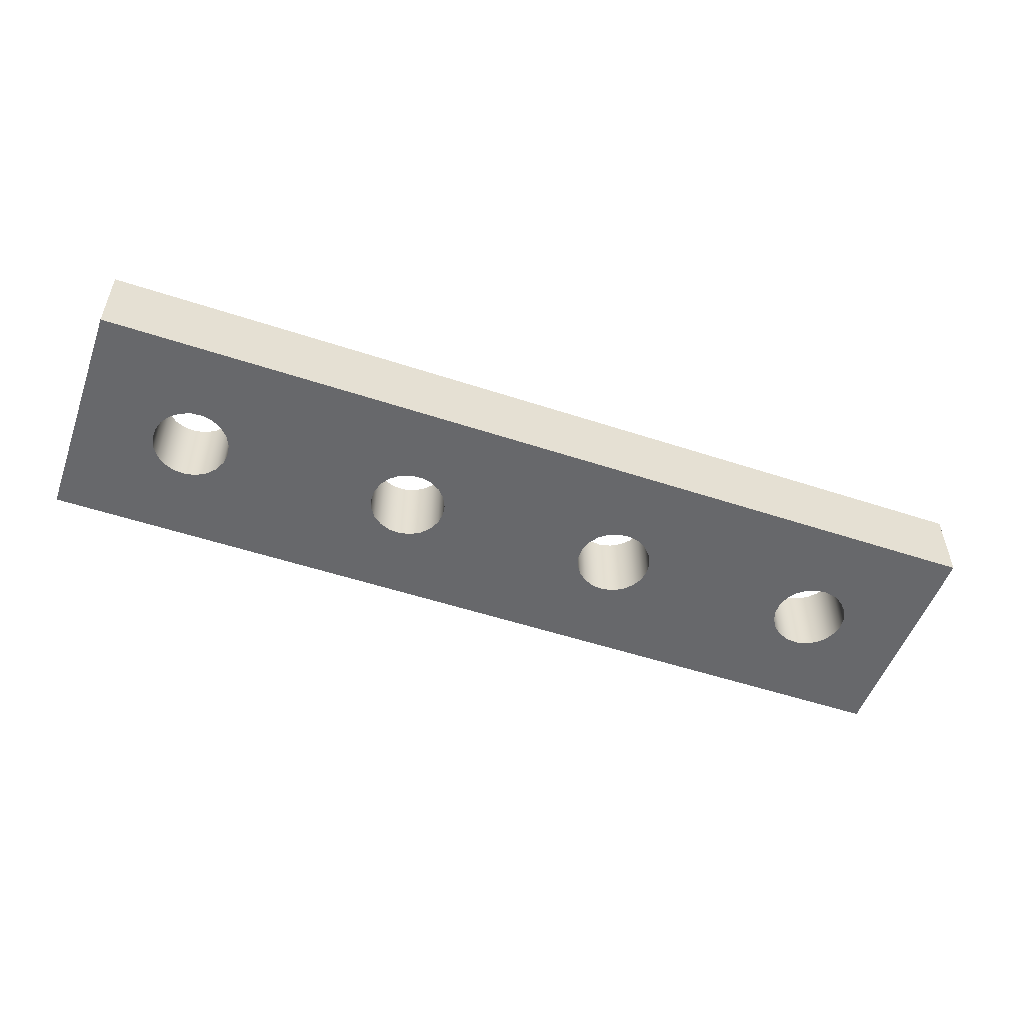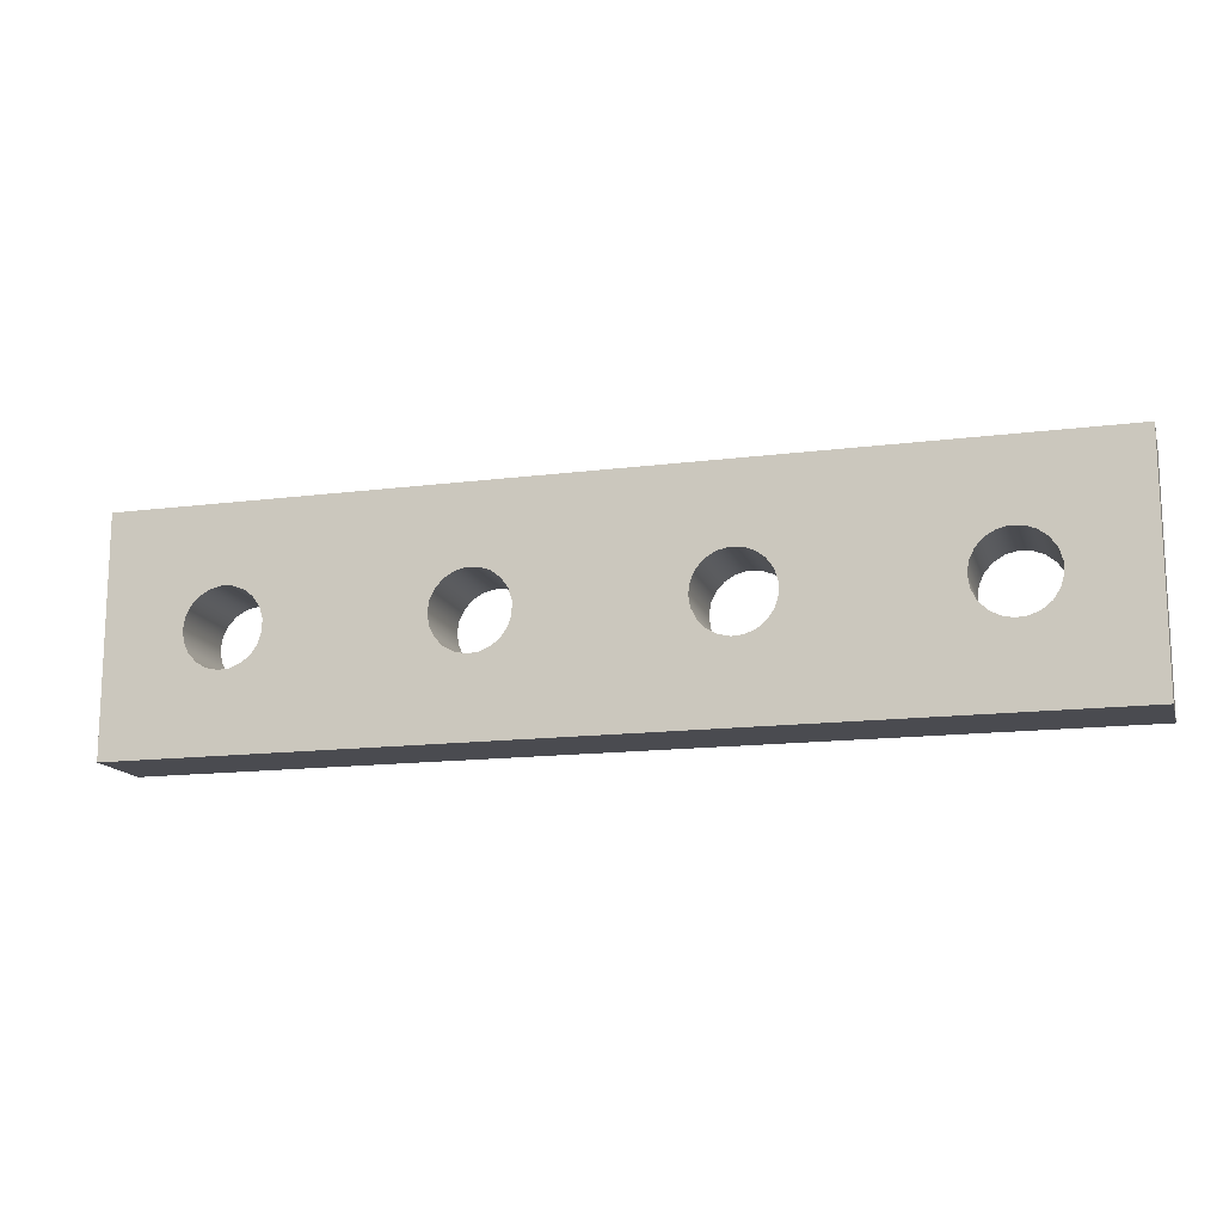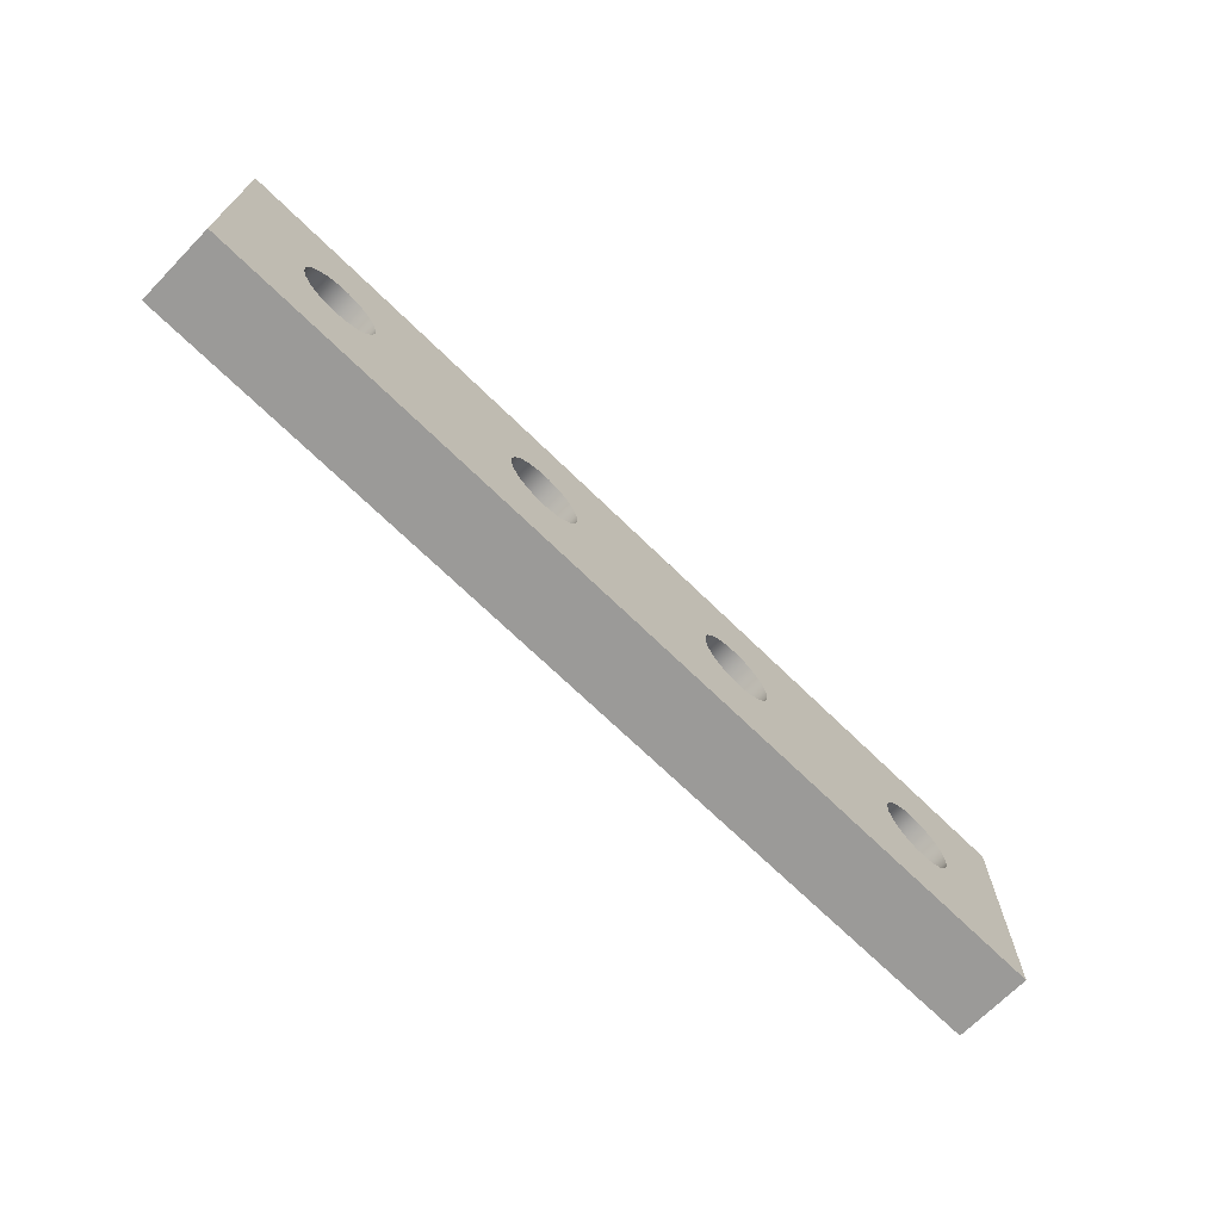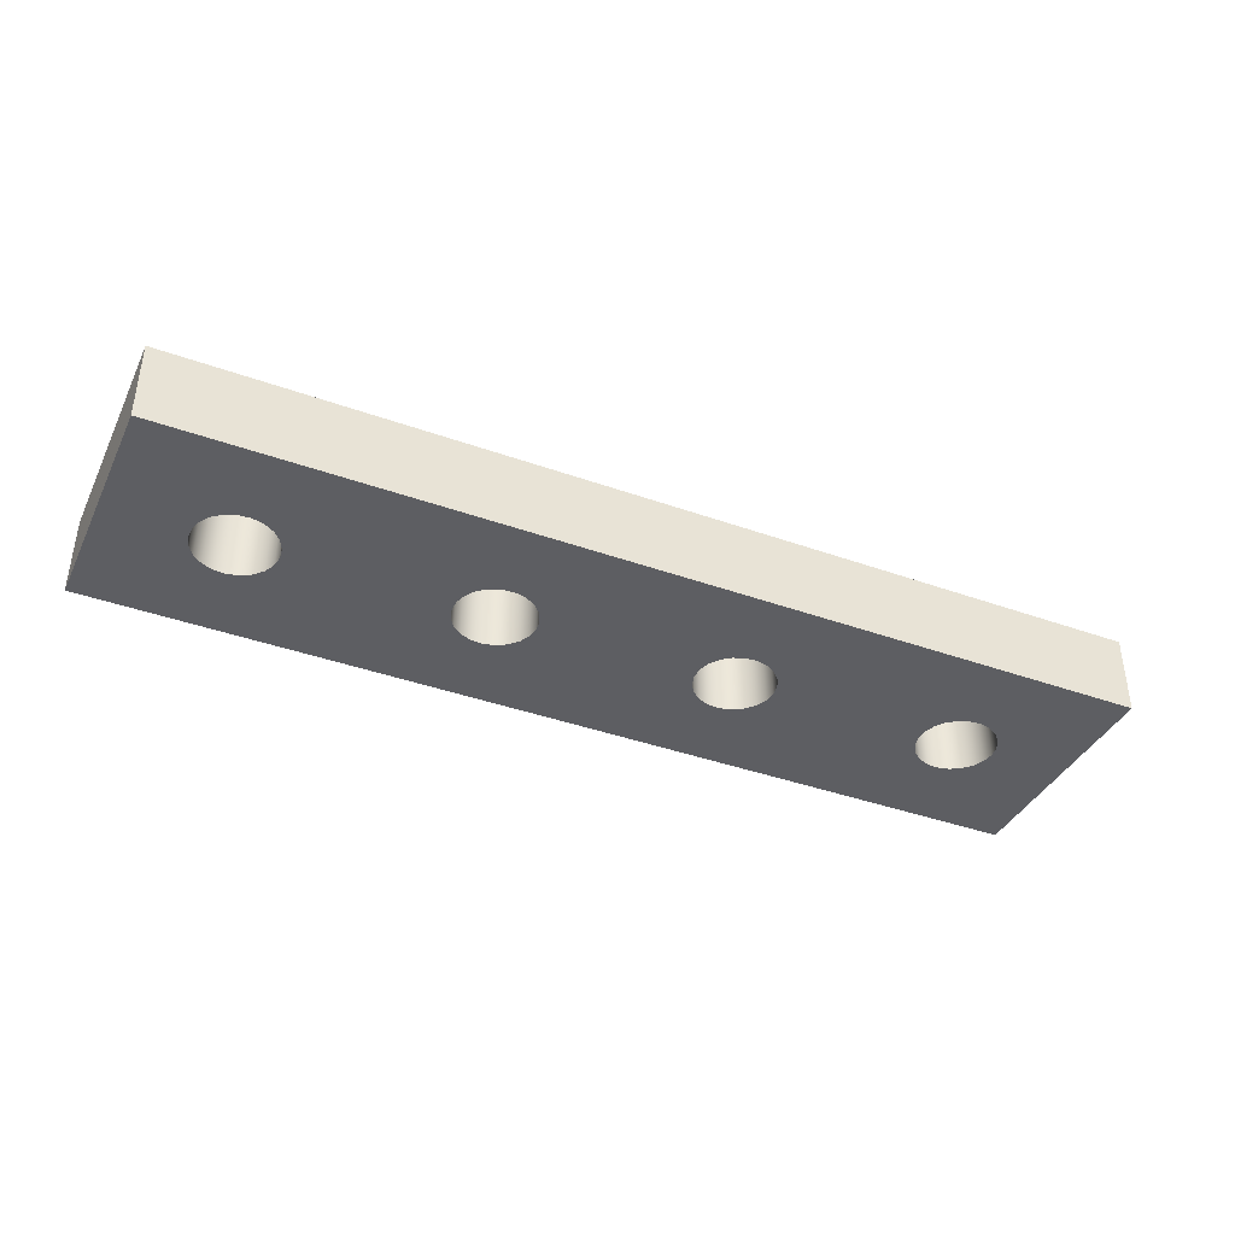
<metadata>
{"format":"obj","ext":"obj","renderer":"f3d","projection":"perspective","resolution":1024,"background":"white","views":[{"elev":-52.4,"azim":160.4,"up":"+Y"},{"elev":-14.5,"azim":15.6,"up":"+Z"},{"elev":-69.4,"azim":135.6,"up":"+Z"},{"elev":-39.0,"azim":155.8,"up":"+Y"}]}
</metadata>
<code>
v -2 -0.5 6.123e-17
v -1.978 -0.5 0.1474
v -1.913 -0.5 0.2817
v -1.812 -0.5 0.3909
v -1.683 -0.5 0.4654
v -1.537 -0.5 0.4986
v -1.389 -0.5 0.4875
v -1.25 -0.5 0.433
v -1.133 -0.5 0.3401
v -1.05 -0.5 0.2169
v -1.006 -0.5 0.07452
v -1.006 -0.5 -0.07452
v -1.05 -0.5 -0.2169
v -1.133 -0.5 -0.3401
v -1.25 -0.5 -0.433
v -1.389 -0.5 -0.4875
v -1.537 -0.5 -0.4986
v -1.683 -0.5 -0.4654
v -1.812 -0.5 -0.3909
v -1.913 -0.5 -0.2817
v -1.978 -0.5 -0.1474
v 1 -0.5 6.123e-17
v 1.022 -0.5 0.1474
v 1.087 -0.5 0.2817
v 1.188 -0.5 0.3909
v 1.317 -0.5 0.4654
v 1.463 -0.5 0.4986
v 1.611 -0.5 0.4875
v 1.75 -0.5 0.433
v 1.867 -0.5 0.3401
v 1.95 -0.5 0.2169
v 1.994 -0.5 0.07452
v 1.994 -0.5 -0.07452
v 1.95 -0.5 -0.2169
v 1.867 -0.5 -0.3401
v 1.75 -0.5 -0.433
v 1.611 -0.5 -0.4875
v 1.463 -0.5 -0.4986
v 1.317 -0.5 -0.4654
v 1.188 -0.5 -0.3909
v 1.087 -0.5 -0.2817
v 1.022 -0.5 -0.1474
v 4 -0.5 6.123e-17
v 4.022 -0.5 0.1474
v 4.087 -0.5 0.2817
v 4.188 -0.5 0.3909
v 4.317 -0.5 0.4654
v 4.463 -0.5 0.4986
v 4.611 -0.5 0.4875
v 4.75 -0.5 0.433
v 4.867 -0.5 0.3401
v 4.95 -0.5 0.2169
v 4.994 -0.5 0.07452
v 4.994 -0.5 -0.07452
v 4.95 -0.5 -0.2169
v 4.867 -0.5 -0.3401
v 4.75 -0.5 -0.433
v 4.611 -0.5 -0.4875
v 4.463 -0.5 -0.4986
v 4.317 -0.5 -0.4654
v 4.188 -0.5 -0.3909
v 4.087 -0.5 -0.2817
v 4.022 -0.5 -0.1474
v -5 -0.5 6.123e-17
v -4.978 -0.5 0.1474
v -4.913 -0.5 0.2817
v -4.812 -0.5 0.3909
v -4.683 -0.5 0.4654
v -4.537 -0.5 0.4986
v -4.389 -0.5 0.4875
v -4.25 -0.5 0.433
v -4.133 -0.5 0.3401
v -4.05 -0.5 0.2169
v -4.006 -0.5 0.07452
v -4.006 -0.5 -0.07452
v -4.05 -0.5 -0.2169
v -4.133 -0.5 -0.3401
v -4.25 -0.5 -0.433
v -4.389 -0.5 -0.4875
v -4.537 -0.5 -0.4986
v -4.683 -0.5 -0.4654
v -4.812 -0.5 -0.3909
v -4.913 -0.5 -0.2817
v -4.978 -0.5 -0.1474
v -6 -0.5 -1.5
v 6 -0.5 -1.5
v 6 -0.5 1.5
v -6 -0.5 1.5
v -5 -0.5 6.123e-17
v -4.978 -0.5 -0.1474
v -4.913 -0.5 -0.2817
v -4.812 -0.5 -0.3909
v -4.683 -0.5 -0.4654
v -4.537 -0.5 -0.4986
v -4.389 -0.5 -0.4875
v -4.25 -0.5 -0.433
v -4.133 -0.5 -0.3401
v -4.05 -0.5 -0.2169
v -4.006 -0.5 -0.07452
v -4.006 -0.5 0.07452
v -4.05 -0.5 0.2169
v -4.133 -0.5 0.3401
v -4.25 -0.5 0.433
v -4.389 -0.5 0.4875
v -4.537 -0.5 0.4986
v -4.683 -0.5 0.4654
v -4.812 -0.5 0.3909
v -4.913 -0.5 0.2817
v -4.978 -0.5 0.1474
v -5 0.5 6.123e-17
v -4.978 0.5 0.1474
v -4.913 0.5 0.2817
v -4.812 0.5 0.3909
v -4.683 0.5 0.4654
v -4.537 0.5 0.4986
v -4.389 0.5 0.4875
v -4.25 0.5 0.433
v -4.133 0.5 0.3401
v -4.05 0.5 0.2169
v -4.006 0.5 0.07452
v -4.006 0.5 -0.07452
v -4.05 0.5 -0.2169
v -4.133 0.5 -0.3401
v -4.25 0.5 -0.433
v -4.389 0.5 -0.4875
v -4.537 0.5 -0.4986
v -4.683 0.5 -0.4654
v -4.812 0.5 -0.3909
v -4.913 0.5 -0.2817
v -4.978 0.5 -0.1474
v -5 0.5 6.123e-17
v -5 -0.5 6.123e-17
v 4 -0.5 6.123e-17
v 4.022 -0.5 -0.1474
v 4.087 -0.5 -0.2817
v 4.188 -0.5 -0.3909
v 4.317 -0.5 -0.4654
v 4.463 -0.5 -0.4986
v 4.611 -0.5 -0.4875
v 4.75 -0.5 -0.433
v 4.867 -0.5 -0.3401
v 4.95 -0.5 -0.2169
v 4.994 -0.5 -0.07452
v 4.994 -0.5 0.07452
v 4.95 -0.5 0.2169
v 4.867 -0.5 0.3401
v 4.75 -0.5 0.433
v 4.611 -0.5 0.4875
v 4.463 -0.5 0.4986
v 4.317 -0.5 0.4654
v 4.188 -0.5 0.3909
v 4.087 -0.5 0.2817
v 4.022 -0.5 0.1474
v 4 0.5 6.123e-17
v 4.022 0.5 0.1474
v 4.087 0.5 0.2817
v 4.188 0.5 0.3909
v 4.317 0.5 0.4654
v 4.463 0.5 0.4986
v 4.611 0.5 0.4875
v 4.75 0.5 0.433
v 4.867 0.5 0.3401
v 4.95 0.5 0.2169
v 4.994 0.5 0.07452
v 4.994 0.5 -0.07452
v 4.95 0.5 -0.2169
v 4.867 0.5 -0.3401
v 4.75 0.5 -0.433
v 4.611 0.5 -0.4875
v 4.463 0.5 -0.4986
v 4.317 0.5 -0.4654
v 4.188 0.5 -0.3909
v 4.087 0.5 -0.2817
v 4.022 0.5 -0.1474
v 4 0.5 6.123e-17
v 4 -0.5 6.123e-17
v 1 -0.5 6.123e-17
v 1.022 -0.5 -0.1474
v 1.087 -0.5 -0.2817
v 1.188 -0.5 -0.3909
v 1.317 -0.5 -0.4654
v 1.463 -0.5 -0.4986
v 1.611 -0.5 -0.4875
v 1.75 -0.5 -0.433
v 1.867 -0.5 -0.3401
v 1.95 -0.5 -0.2169
v 1.994 -0.5 -0.07452
v 1.994 -0.5 0.07452
v 1.95 -0.5 0.2169
v 1.867 -0.5 0.3401
v 1.75 -0.5 0.433
v 1.611 -0.5 0.4875
v 1.463 -0.5 0.4986
v 1.317 -0.5 0.4654
v 1.188 -0.5 0.3909
v 1.087 -0.5 0.2817
v 1.022 -0.5 0.1474
v 1 0.5 6.123e-17
v 1.022 0.5 0.1474
v 1.087 0.5 0.2817
v 1.188 0.5 0.3909
v 1.317 0.5 0.4654
v 1.463 0.5 0.4986
v 1.611 0.5 0.4875
v 1.75 0.5 0.433
v 1.867 0.5 0.3401
v 1.95 0.5 0.2169
v 1.994 0.5 0.07452
v 1.994 0.5 -0.07452
v 1.95 0.5 -0.2169
v 1.867 0.5 -0.3401
v 1.75 0.5 -0.433
v 1.611 0.5 -0.4875
v 1.463 0.5 -0.4986
v 1.317 0.5 -0.4654
v 1.188 0.5 -0.3909
v 1.087 0.5 -0.2817
v 1.022 0.5 -0.1474
v 1 0.5 6.123e-17
v 1 -0.5 6.123e-17
v -2 -0.5 6.123e-17
v -1.978 -0.5 -0.1474
v -1.913 -0.5 -0.2817
v -1.812 -0.5 -0.3909
v -1.683 -0.5 -0.4654
v -1.537 -0.5 -0.4986
v -1.389 -0.5 -0.4875
v -1.25 -0.5 -0.433
v -1.133 -0.5 -0.3401
v -1.05 -0.5 -0.2169
v -1.006 -0.5 -0.07452
v -1.006 -0.5 0.07452
v -1.05 -0.5 0.2169
v -1.133 -0.5 0.3401
v -1.25 -0.5 0.433
v -1.389 -0.5 0.4875
v -1.537 -0.5 0.4986
v -1.683 -0.5 0.4654
v -1.812 -0.5 0.3909
v -1.913 -0.5 0.2817
v -1.978 -0.5 0.1474
v -2 0.5 6.123e-17
v -1.978 0.5 0.1474
v -1.913 0.5 0.2817
v -1.812 0.5 0.3909
v -1.683 0.5 0.4654
v -1.537 0.5 0.4986
v -1.389 0.5 0.4875
v -1.25 0.5 0.433
v -1.133 0.5 0.3401
v -1.05 0.5 0.2169
v -1.006 0.5 0.07452
v -1.006 0.5 -0.07452
v -1.05 0.5 -0.2169
v -1.133 0.5 -0.3401
v -1.25 0.5 -0.433
v -1.389 0.5 -0.4875
v -1.537 0.5 -0.4986
v -1.683 0.5 -0.4654
v -1.812 0.5 -0.3909
v -1.913 0.5 -0.2817
v -1.978 0.5 -0.1474
v -2 0.5 6.123e-17
v -2 -0.5 6.123e-17
v 6 -0.5 -1.5
v 6 0.5 -1.5
v 6 0.5 1.5
v 6 -0.5 1.5
v 6 -0.5 1.5
v 6 0.5 1.5
v -6 0.5 1.5
v -6 -0.5 1.5
v -6 -0.5 1.5
v -6 0.5 1.5
v -6 0.5 -1.5
v -6 -0.5 -1.5
v -6 -0.5 -1.5
v -6 0.5 -1.5
v 6 0.5 -1.5
v 6 -0.5 -1.5
v -2 0.5 6.123e-17
v -1.978 0.5 -0.1474
v -1.913 0.5 -0.2817
v -1.812 0.5 -0.3909
v -1.683 0.5 -0.4654
v -1.537 0.5 -0.4986
v -1.389 0.5 -0.4875
v -1.25 0.5 -0.433
v -1.133 0.5 -0.3401
v -1.05 0.5 -0.2169
v -1.006 0.5 -0.07452
v -1.006 0.5 0.07452
v -1.05 0.5 0.2169
v -1.133 0.5 0.3401
v -1.25 0.5 0.433
v -1.389 0.5 0.4875
v -1.537 0.5 0.4986
v -1.683 0.5 0.4654
v -1.812 0.5 0.3909
v -1.913 0.5 0.2817
v -1.978 0.5 0.1474
v 1 0.5 6.123e-17
v 1.022 0.5 -0.1474
v 1.087 0.5 -0.2817
v 1.188 0.5 -0.3909
v 1.317 0.5 -0.4654
v 1.463 0.5 -0.4986
v 1.611 0.5 -0.4875
v 1.75 0.5 -0.433
v 1.867 0.5 -0.3401
v 1.95 0.5 -0.2169
v 1.994 0.5 -0.07452
v 1.994 0.5 0.07452
v 1.95 0.5 0.2169
v 1.867 0.5 0.3401
v 1.75 0.5 0.433
v 1.611 0.5 0.4875
v 1.463 0.5 0.4986
v 1.317 0.5 0.4654
v 1.188 0.5 0.3909
v 1.087 0.5 0.2817
v 1.022 0.5 0.1474
v 4 0.5 6.123e-17
v 4.022 0.5 -0.1474
v 4.087 0.5 -0.2817
v 4.188 0.5 -0.3909
v 4.317 0.5 -0.4654
v 4.463 0.5 -0.4986
v 4.611 0.5 -0.4875
v 4.75 0.5 -0.433
v 4.867 0.5 -0.3401
v 4.95 0.5 -0.2169
v 4.994 0.5 -0.07452
v 4.994 0.5 0.07452
v 4.95 0.5 0.2169
v 4.867 0.5 0.3401
v 4.75 0.5 0.433
v 4.611 0.5 0.4875
v 4.463 0.5 0.4986
v 4.317 0.5 0.4654
v 4.188 0.5 0.3909
v 4.087 0.5 0.2817
v 4.022 0.5 0.1474
v -5 0.5 6.123e-17
v -4.978 0.5 -0.1474
v -4.913 0.5 -0.2817
v -4.812 0.5 -0.3909
v -4.683 0.5 -0.4654
v -4.537 0.5 -0.4986
v -4.389 0.5 -0.4875
v -4.25 0.5 -0.433
v -4.133 0.5 -0.3401
v -4.05 0.5 -0.2169
v -4.006 0.5 -0.07452
v -4.006 0.5 0.07452
v -4.05 0.5 0.2169
v -4.133 0.5 0.3401
v -4.25 0.5 0.433
v -4.389 0.5 0.4875
v -4.537 0.5 0.4986
v -4.683 0.5 0.4654
v -4.812 0.5 0.3909
v -4.913 0.5 0.2817
v -4.978 0.5 0.1474
v 6 0.5 -1.5
v -6 0.5 -1.5
v -6 0.5 1.5
v 6 0.5 1.5
g 9974bf68-e32c-11ea-b7d2-54bf646e7e1f
f 2 74 1
f 1 74 75
f 1 75 21
f 21 75 76
f 21 76 20
f 20 76 77
f 20 77 19
f 19 77 78
f 19 78 18
f 18 78 79
f 18 79 17
f 17 79 85
f 17 85 38
f 38 85 86
f 38 86 37
f 37 86 59
f 37 59 60
f 74 2 73
f 73 2 3
f 73 3 72
f 72 3 4
f 72 4 71
f 71 4 5
f 71 5 70
f 70 5 6
f 70 6 88
f 88 6 27
f 88 27 87
f 87 27 28
f 87 28 48
f 48 28 47
f 47 28 29
f 47 29 46
f 46 29 30
f 46 30 45
f 45 30 31
f 45 31 44
f 44 31 32
f 44 32 43
f 43 32 33
f 43 33 63
f 63 33 34
f 63 34 62
f 62 34 35
f 62 35 61
f 61 35 36
f 61 36 60
f 60 36 37
f 6 7 27
f 27 7 26
f 26 7 8
f 26 8 25
f 25 8 9
f 25 9 24
f 24 9 10
f 24 10 23
f 23 10 11
f 23 11 22
f 22 11 12
f 22 12 42
f 42 12 13
f 42 13 41
f 41 13 14
f 41 14 40
f 40 14 15
f 40 15 39
f 39 15 16
f 39 16 38
f 38 16 17
f 48 49 87
f 87 49 50
f 87 50 51
f 51 52 87
f 87 52 53
f 87 53 54
f 87 54 86
f 86 54 55
f 86 55 56
f 56 57 86
f 86 57 58
f 86 58 59
f 65 88 64
f 64 88 85
f 64 85 84
f 84 85 83
f 83 85 82
f 82 85 81
f 81 85 80
f 80 85 79
f 65 66 88
f 88 66 67
f 88 67 68
f 68 69 88
f 88 69 70
g 99750da4-e32c-11ea-b149-54bf646e7e1f
f 90 130 89
f 89 130 131
f 132 110 109
f 109 110 111
f 109 111 108
f 108 111 112
f 108 112 107
f 107 112 113
f 107 113 106
f 106 113 114
f 106 114 105
f 105 114 115
f 105 115 104
f 104 115 116
f 104 116 103
f 103 116 117
f 103 117 102
f 102 117 118
f 102 118 101
f 101 118 119
f 101 119 100
f 100 119 120
f 100 120 99
f 99 120 121
f 99 121 98
f 98 121 122
f 98 122 97
f 97 122 123
f 97 123 96
f 96 123 124
f 96 124 95
f 95 124 125
f 95 125 94
f 94 125 126
f 94 126 93
f 93 126 127
f 93 127 92
f 92 127 128
f 92 128 91
f 91 128 129
f 91 129 90
f 90 129 130
g 997534ae-e32c-11ea-8697-54bf646e7e1f
f 134 174 133
f 133 174 175
f 176 154 153
f 153 154 155
f 153 155 152
f 152 155 156
f 152 156 151
f 151 156 157
f 151 157 150
f 150 157 158
f 150 158 149
f 149 158 159
f 149 159 148
f 148 159 160
f 148 160 147
f 147 160 161
f 147 161 146
f 146 161 162
f 146 162 145
f 145 162 163
f 145 163 144
f 144 163 164
f 144 164 143
f 143 164 165
f 143 165 142
f 142 165 166
f 142 166 141
f 141 166 167
f 141 167 140
f 140 167 168
f 140 168 139
f 139 168 169
f 139 169 138
f 138 169 170
f 138 170 137
f 137 170 171
f 137 171 136
f 136 171 172
f 136 172 135
f 135 172 173
f 135 173 134
f 134 173 174
g 997582c2-e32c-11ea-be07-54bf646e7e1f
f 178 218 177
f 177 218 219
f 220 198 197
f 197 198 199
f 197 199 196
f 196 199 200
f 196 200 195
f 195 200 201
f 195 201 194
f 194 201 202
f 194 202 193
f 193 202 203
f 193 203 192
f 192 203 204
f 192 204 191
f 191 204 205
f 191 205 190
f 190 205 206
f 190 206 189
f 189 206 207
f 189 207 188
f 188 207 208
f 188 208 187
f 187 208 209
f 187 209 186
f 186 209 210
f 186 210 185
f 185 210 211
f 185 211 184
f 184 211 212
f 184 212 183
f 183 212 213
f 183 213 182
f 182 213 214
f 182 214 181
f 181 214 215
f 181 215 180
f 180 215 216
f 180 216 179
f 179 216 217
f 179 217 178
f 178 217 218
g 9975d0e6-e32c-11ea-a18e-54bf646e7e1f
f 222 262 221
f 221 262 263
f 264 242 241
f 241 242 243
f 241 243 240
f 240 243 244
f 240 244 239
f 239 244 245
f 239 245 238
f 238 245 246
f 238 246 237
f 237 246 247
f 237 247 236
f 236 247 248
f 236 248 235
f 235 248 249
f 235 249 234
f 234 249 250
f 234 250 233
f 233 250 251
f 233 251 232
f 232 251 252
f 232 252 231
f 231 252 253
f 231 253 230
f 230 253 254
f 230 254 229
f 229 254 255
f 229 255 228
f 228 255 256
f 228 256 227
f 227 256 257
f 227 257 226
f 226 257 258
f 226 258 225
f 225 258 259
f 225 259 224
f 224 259 260
f 224 260 223
f 223 260 261
f 223 261 222
f 222 261 262
g 99761f06-e32c-11ea-894a-54bf646e7e1f
f 266 267 265
f 265 267 268
g 9976944c-e32c-11ea-91e6-54bf646e7e1f
f 270 271 269
f 269 271 272
g 99770952-e32c-11ea-b837-54bf646e7e1f
f 274 275 273
f 273 275 276
g 99777e80-e32c-11ea-ad99-54bf646e7e1f
f 278 279 277
f 277 279 280
g 9977f3b8-e32c-11ea-98db-54bf646e7e1f
f 282 354 281
f 281 354 355
f 281 355 301
f 301 355 356
f 301 356 300
f 300 356 357
f 300 357 299
f 299 357 358
f 299 358 298
f 298 358 359
f 298 359 297
f 297 359 367
f 297 367 318
f 318 367 368
f 318 368 317
f 317 368 339
f 317 339 340
f 354 282 353
f 353 282 283
f 353 283 352
f 352 283 284
f 352 284 351
f 351 284 285
f 351 285 350
f 350 285 286
f 350 286 366
f 366 286 307
f 366 307 365
f 365 307 308
f 365 308 328
f 328 308 327
f 327 308 309
f 327 309 326
f 326 309 310
f 326 310 325
f 325 310 311
f 325 311 324
f 324 311 312
f 324 312 323
f 323 312 313
f 323 313 343
f 343 313 314
f 343 314 342
f 342 314 315
f 342 315 341
f 341 315 316
f 341 316 340
f 340 316 317
f 286 287 307
f 307 287 306
f 306 287 288
f 306 288 305
f 305 288 289
f 305 289 304
f 304 289 290
f 304 290 303
f 303 290 291
f 303 291 302
f 302 291 292
f 302 292 322
f 322 292 293
f 322 293 321
f 321 293 294
f 321 294 320
f 320 294 295
f 320 295 319
f 319 295 296
f 319 296 318
f 318 296 297
f 328 329 365
f 365 329 330
f 365 330 331
f 331 332 365
f 365 332 333
f 365 333 368
f 368 333 334
f 368 334 335
f 335 336 368
f 368 336 337
f 368 337 338
f 338 339 368
f 345 366 344
f 344 366 367
f 344 367 364
f 364 367 363
f 363 367 362
f 362 367 361
f 361 367 360
f 360 367 359
f 345 346 366
f 366 346 347
f 366 347 348
f 348 349 366
f 366 349 350

</code>
